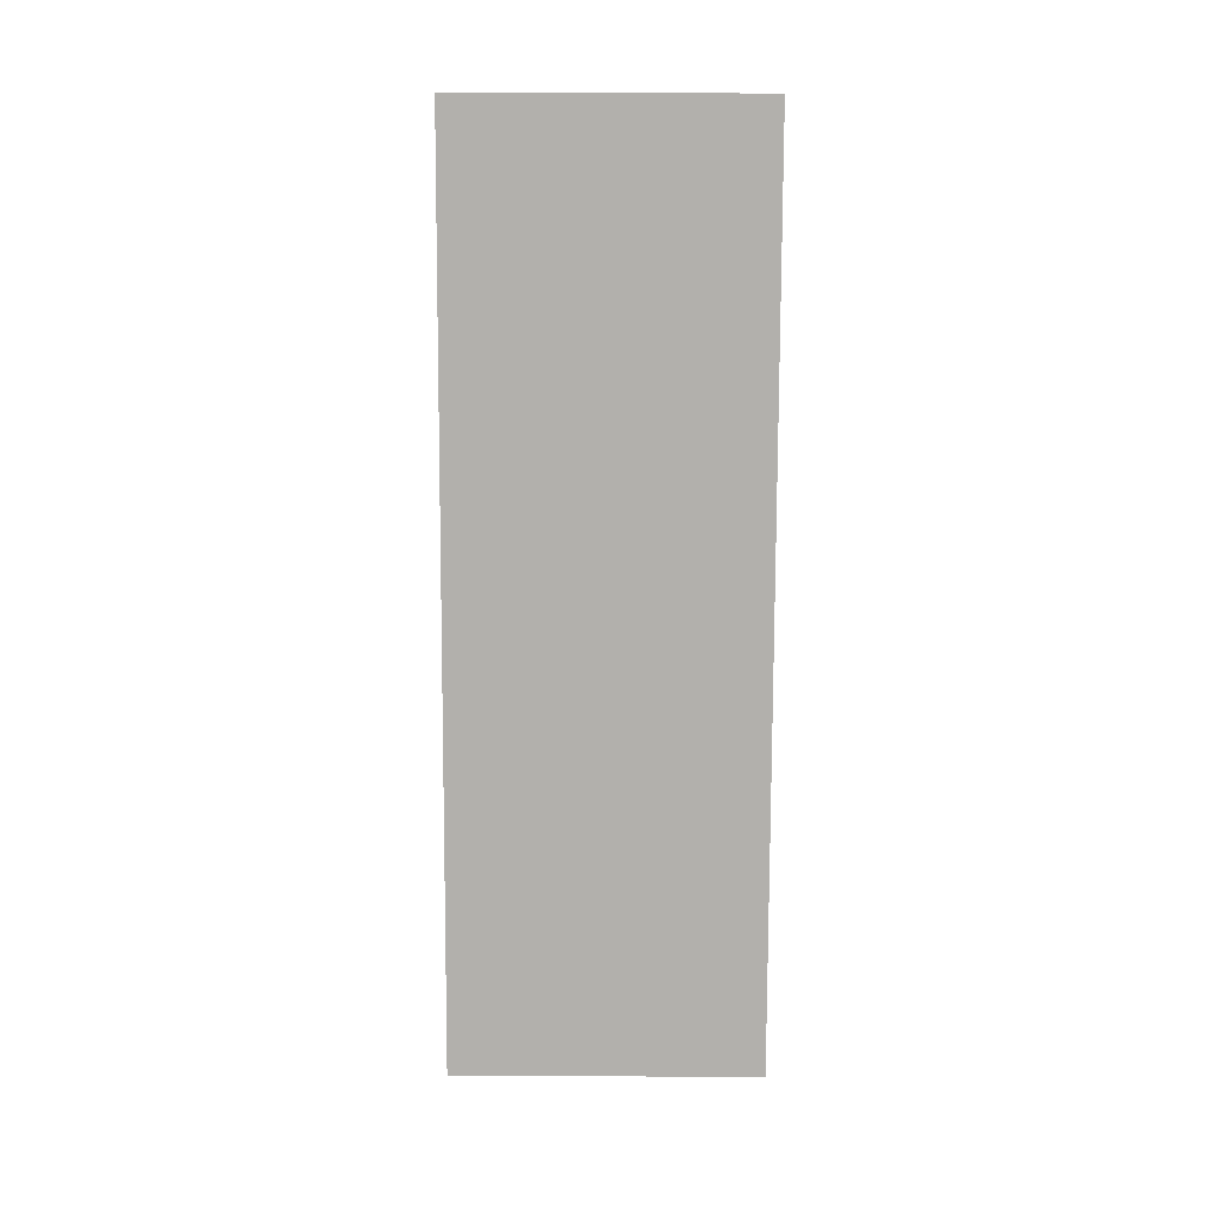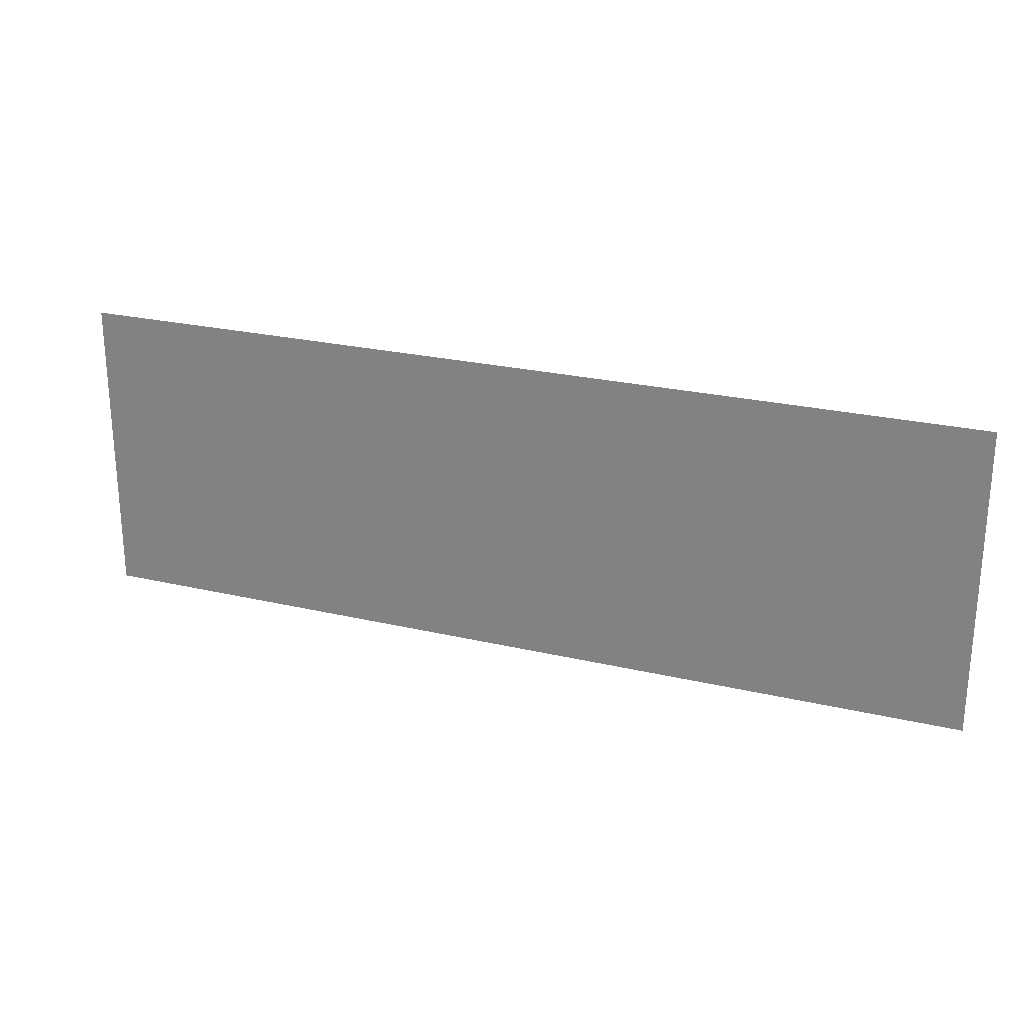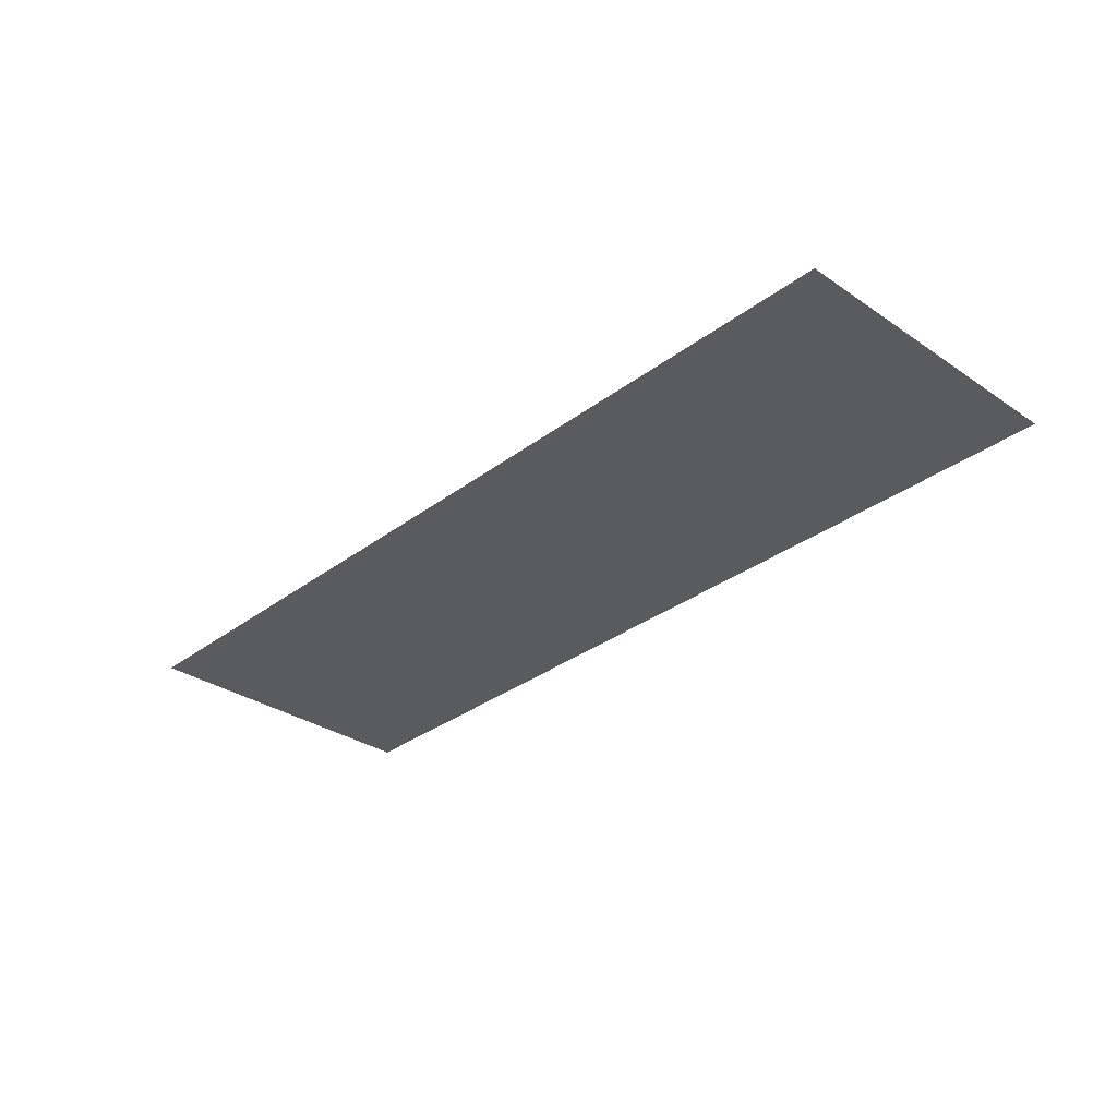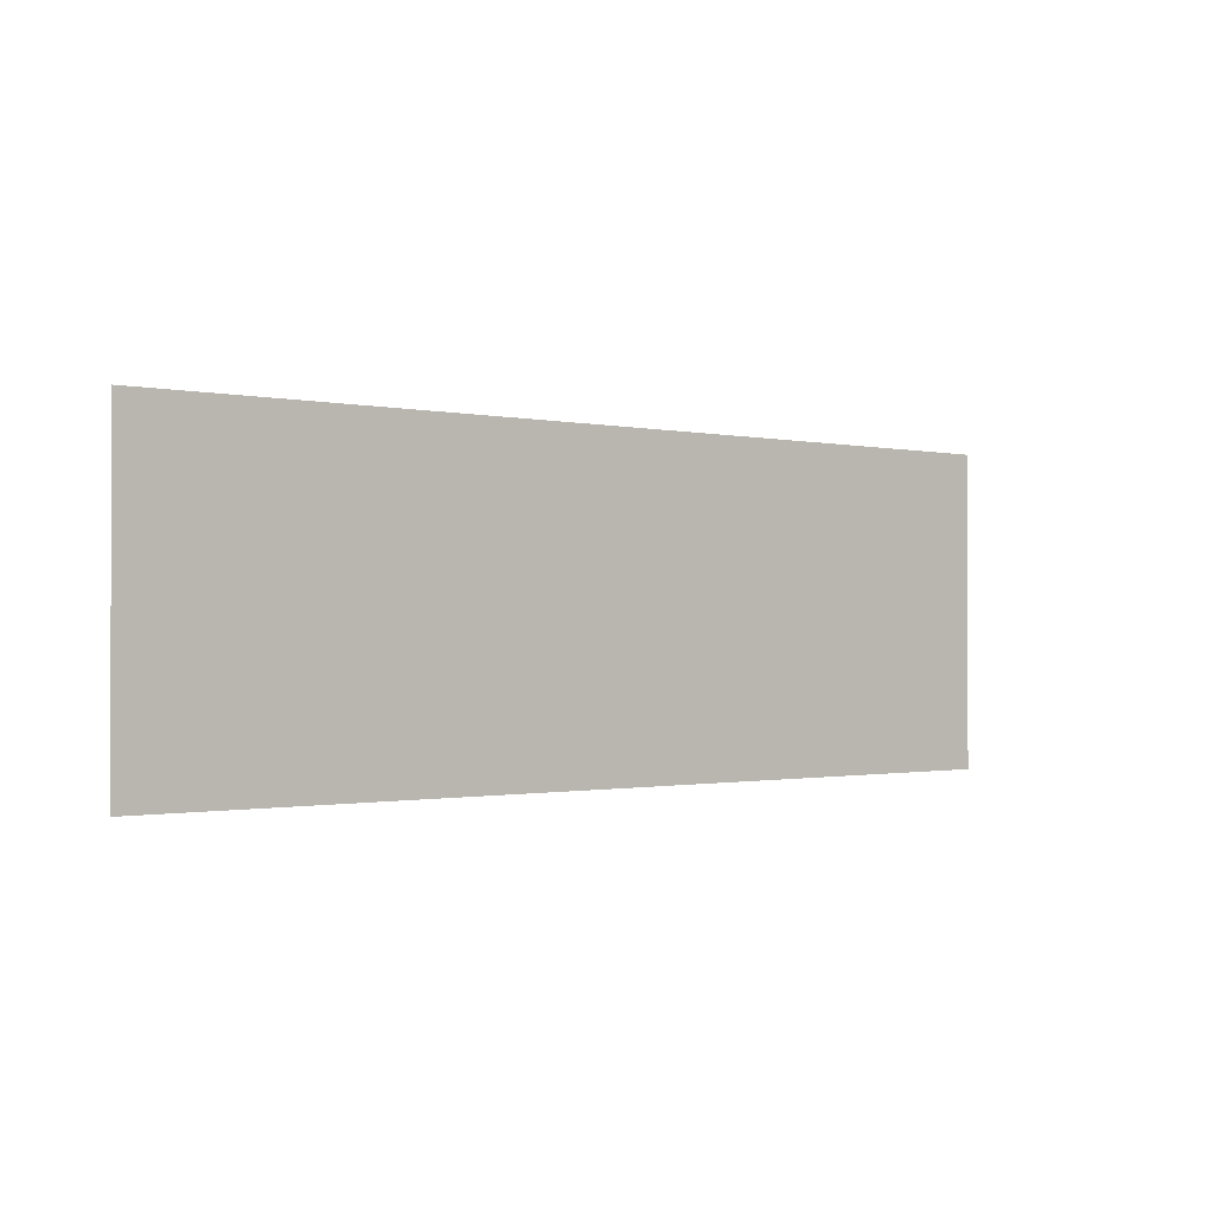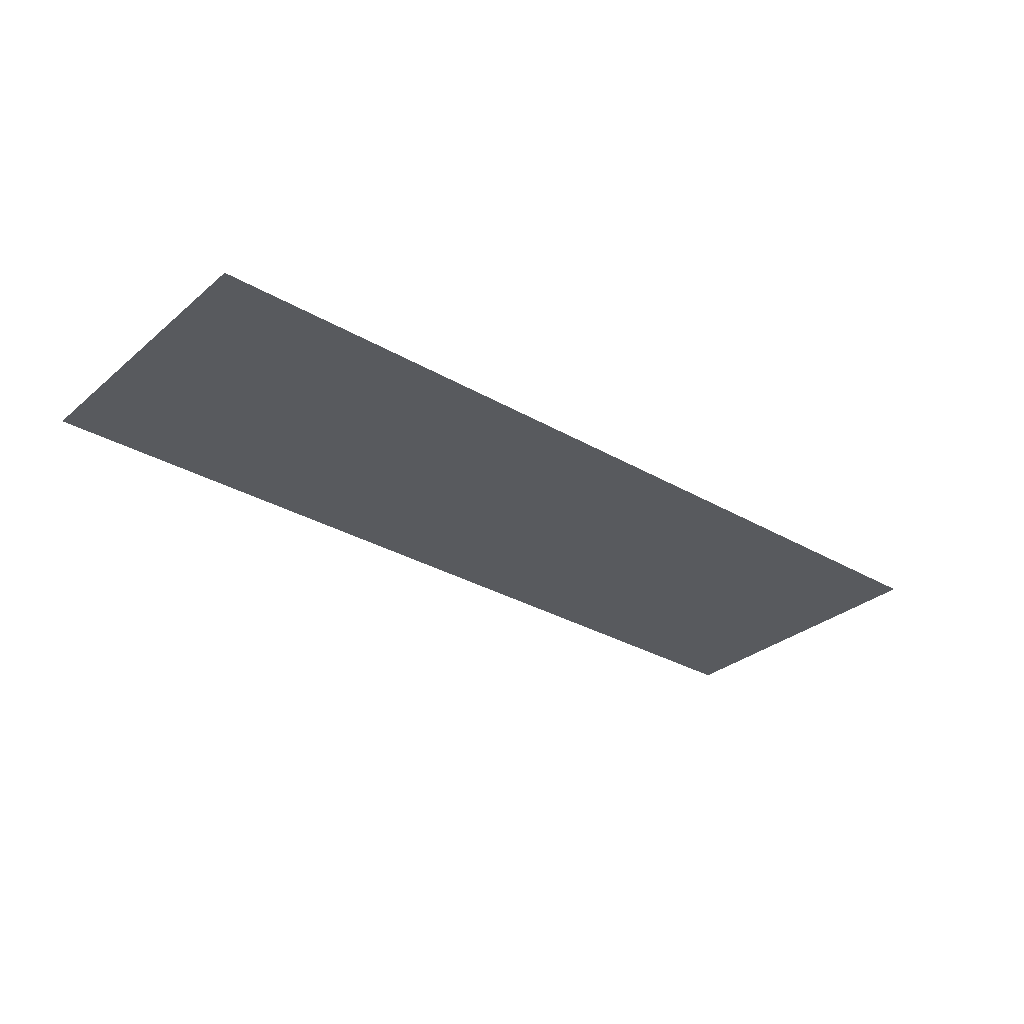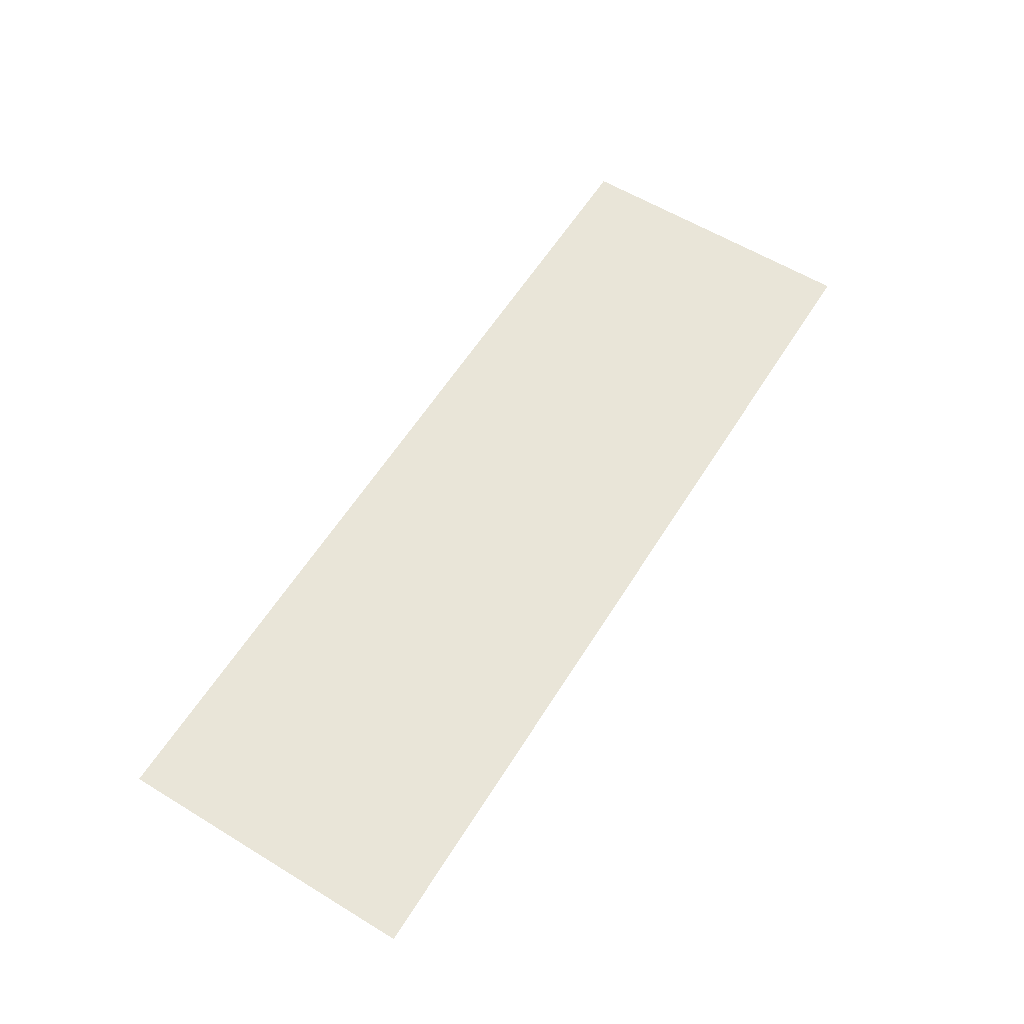
<metadata>
{"format":"obj","ext":"obj","renderer":"f3d","projection":"perspective","resolution":1024,"background":"white","views":[{"elev":-78.8,"azim":89.8,"up":"+Z"},{"elev":24.6,"azim":21.1,"up":"+Y"},{"elev":-32.0,"azim":-133.5,"up":"+Z"},{"elev":-0.9,"azim":-40.1,"up":"+Y"},{"elev":-30.9,"azim":-39.9,"up":"+Z"},{"elev":59.7,"azim":-58.1,"up":"+Z"}]}
</metadata>
<code>
v 0 -4.16 0
v -0.32 -4.16 0
v -0.32 -3.84 0
v 0 -3.84 0
v -0.32 -4.16 0
v -0.64 -4.16 0
v -0.64 -3.84 0
v -0.32 -3.84 0
v -0.64 -4.16 0
v -0.96 -4.16 0
v -0.96 -3.84 0
v -0.64 -3.84 0
g Map_third_mesh_0009
f 1 2 3 4
f 5 6 7 8
f 9 10 11 12

</code>
